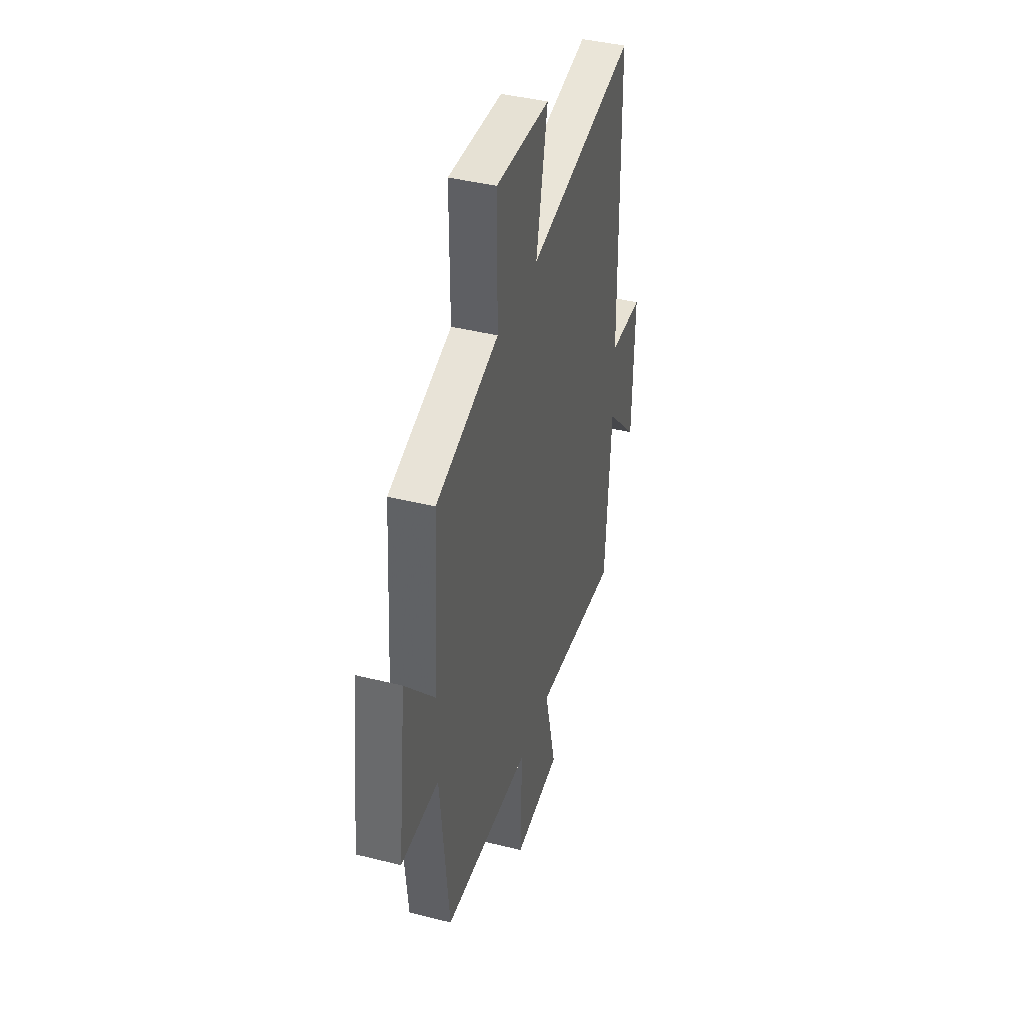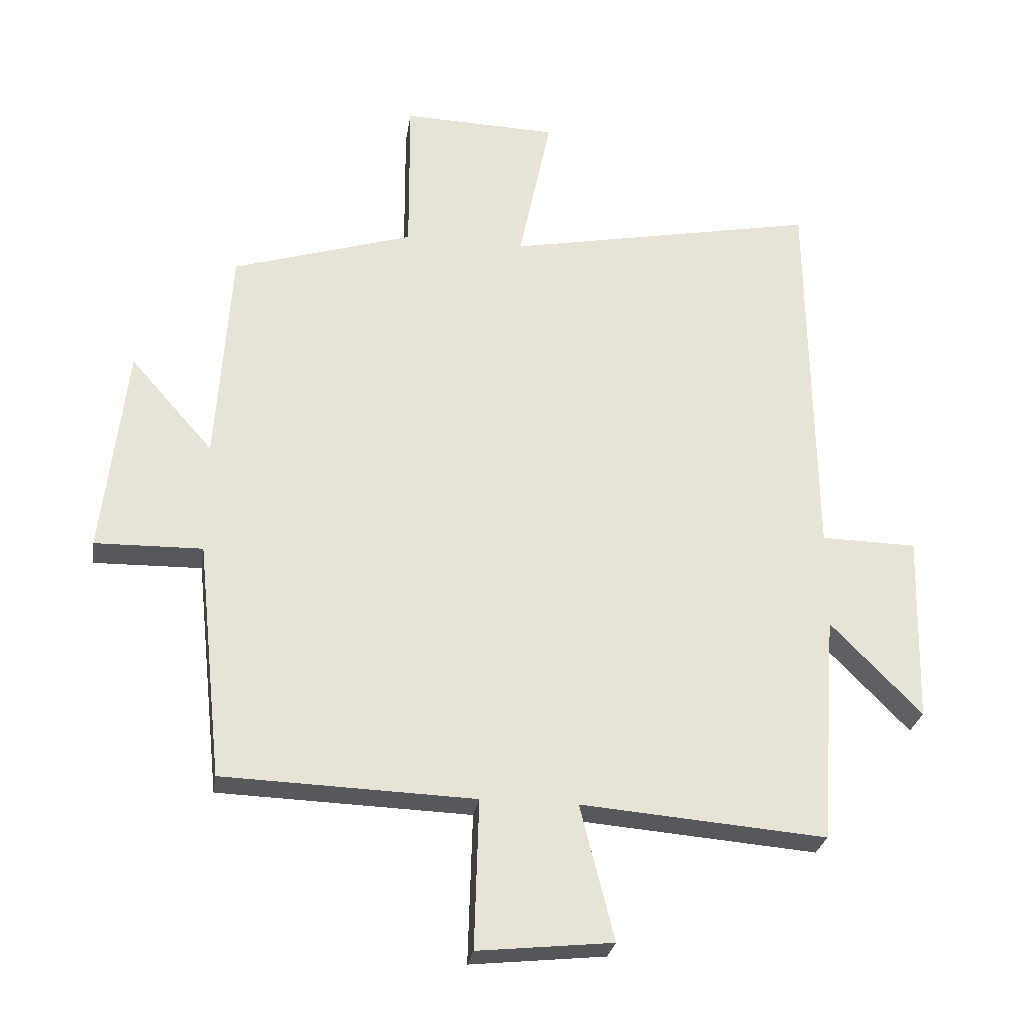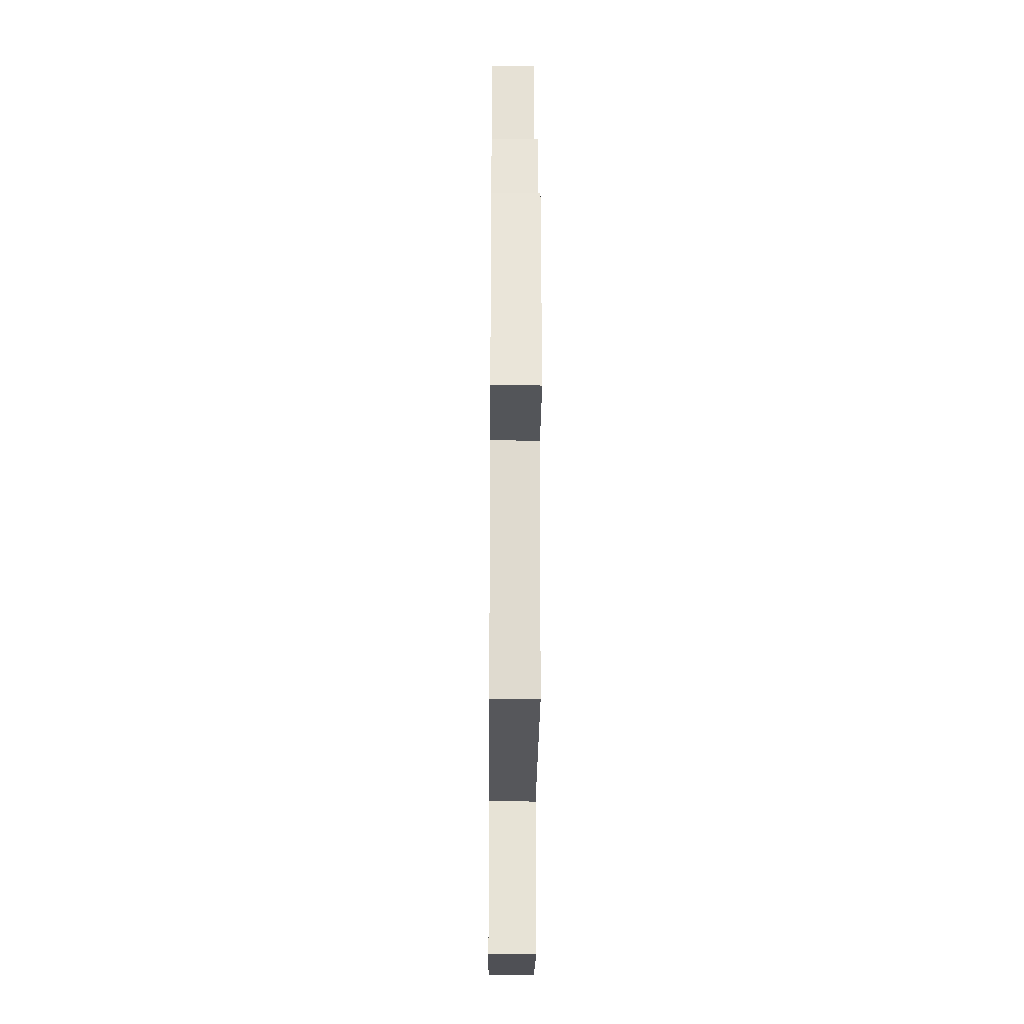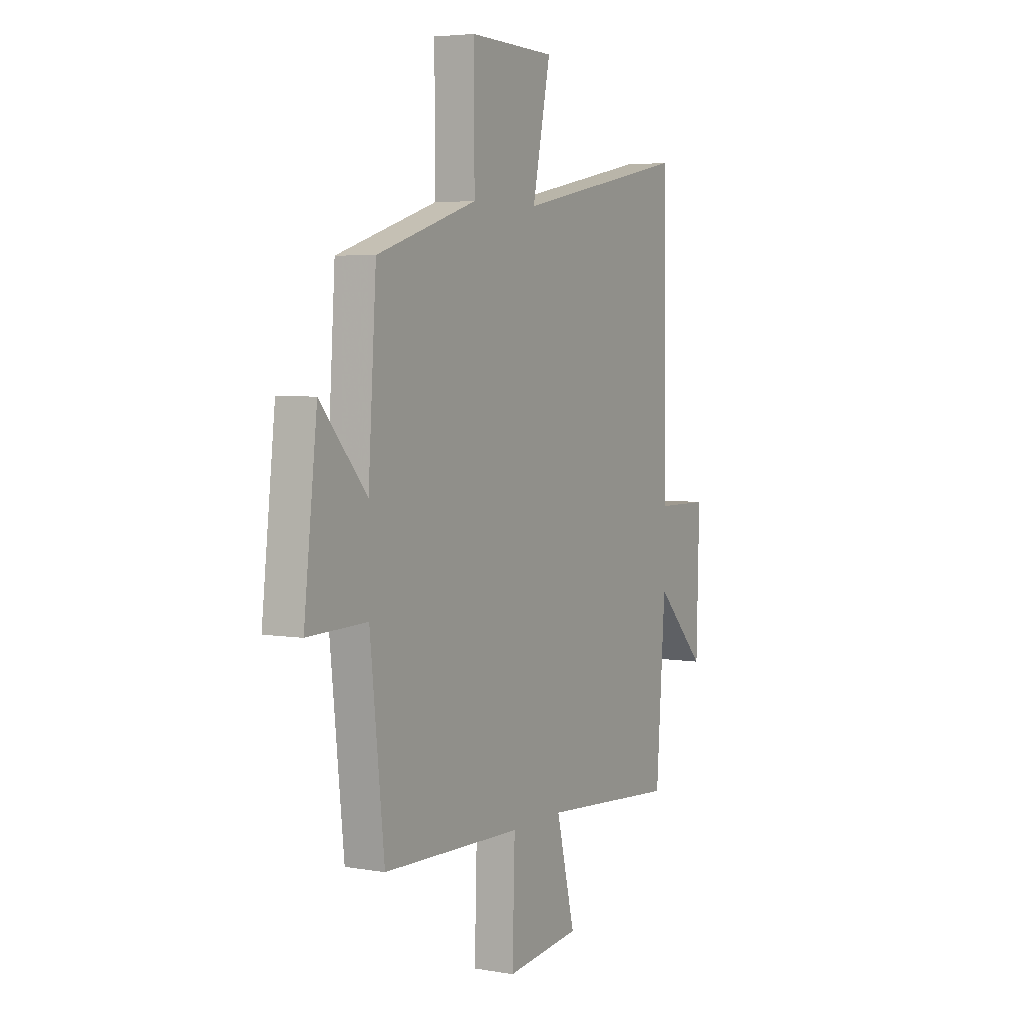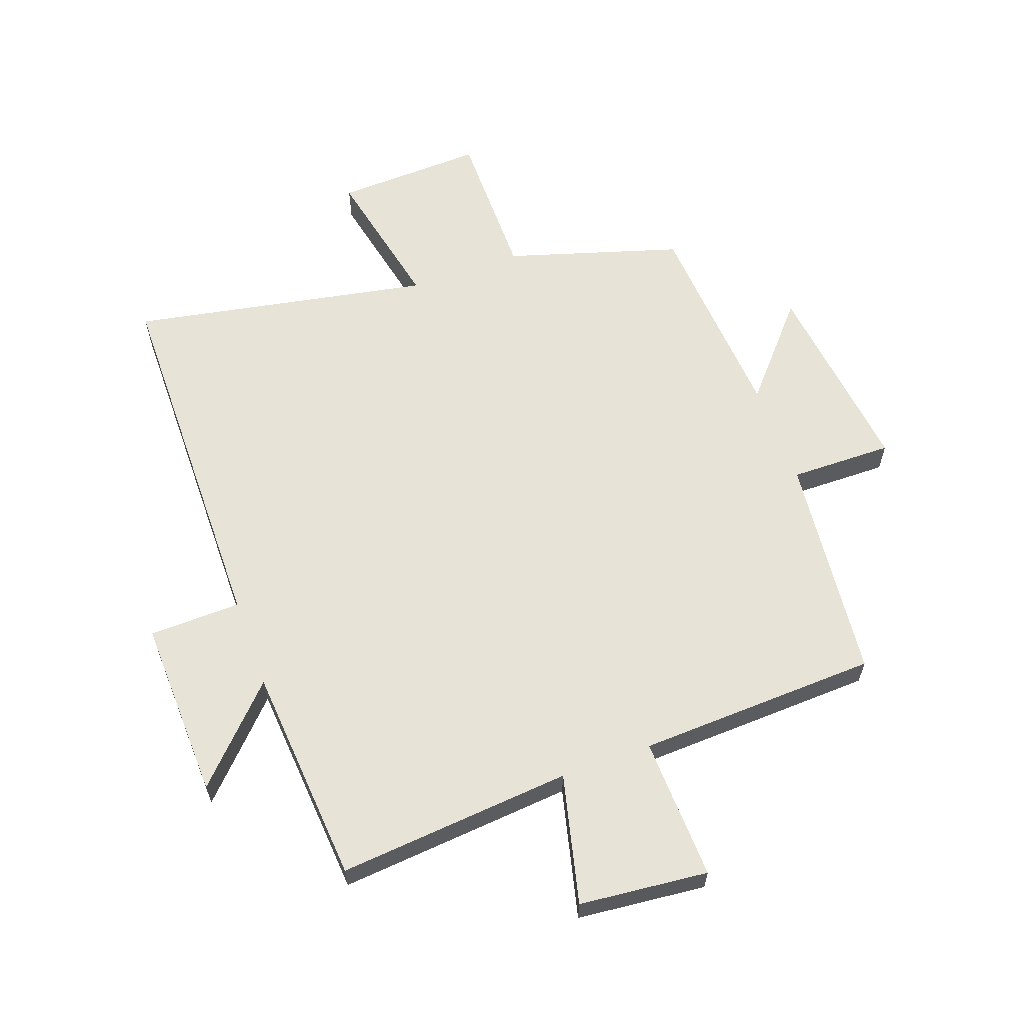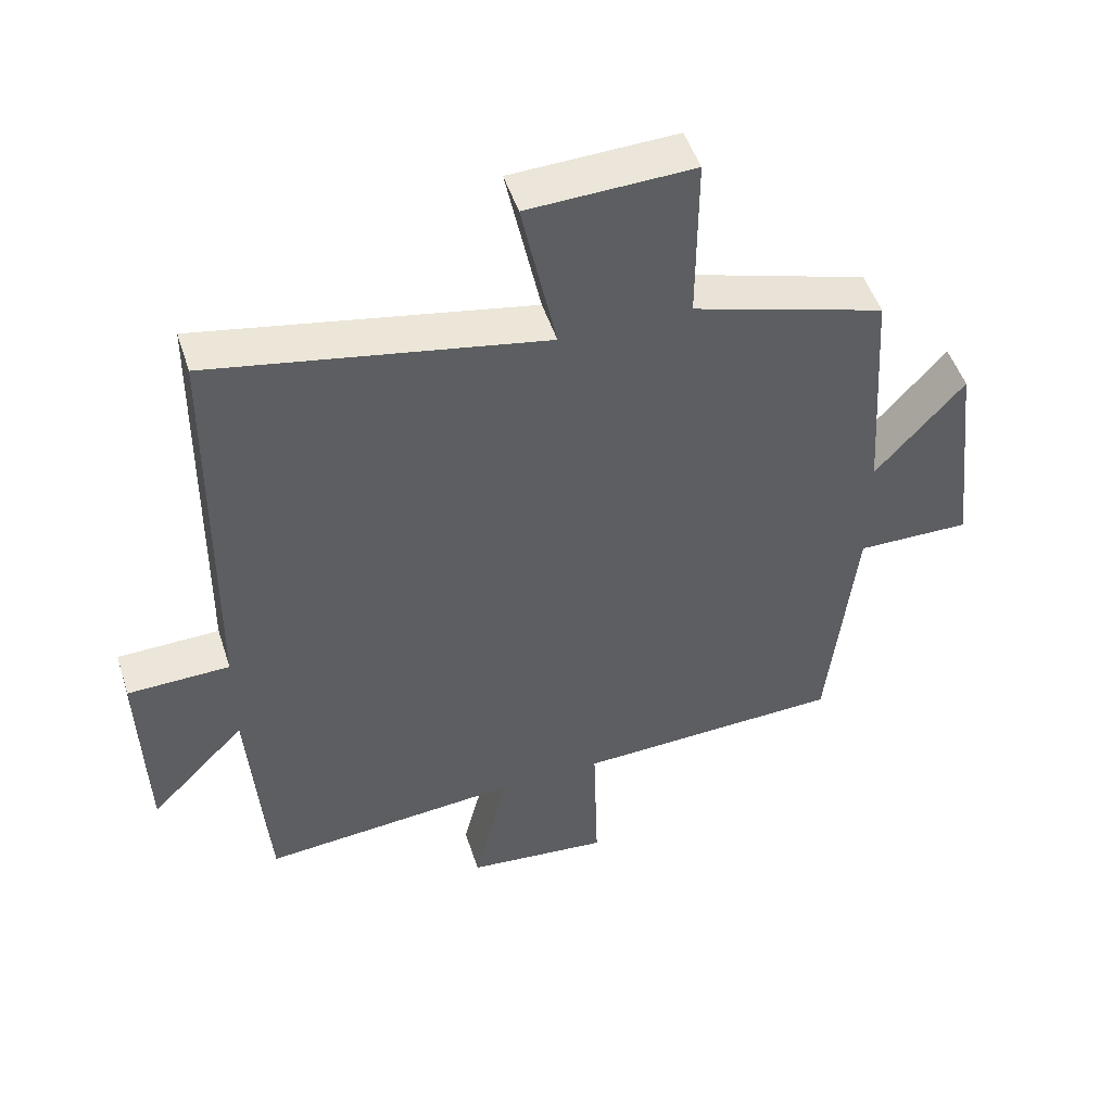
<metadata>
{"format":"obj","ext":"obj","renderer":"f3d","projection":"perspective","resolution":1024,"background":"white","views":[{"elev":40.7,"azim":-72.9,"up":"+Z"},{"elev":-27.3,"azim":-8.7,"up":"+Z"},{"elev":-25.3,"azim":-90.5,"up":"+Z"},{"elev":4.8,"azim":-61.3,"up":"+Z"},{"elev":61.5,"azim":159.9,"up":"+Y"},{"elev":49.9,"azim":162.2,"up":"+Z"}]}
</metadata>
<code>
v 0.474 0.07 -0.532
v 0.088 0.07 -0.5
v 0.141 0.07 -0.713
v -0.071 0.07 -0.735
v -0.064 0.07 -0.5
v -0.46 0.07 -0.486
v -0.5 0.07 -0.112
v -0.669 0.07 -0.115
v -0.631 0.07 0.215
v -0.5 0.07 0.066
v -0.477 0.07 0.412
v -0.192 0.07 0.5
v -0.193 0.07 0.752
v 0.051 0.07 0.744
v 0 0.07 0.5
v 0.492 0.07 0.595
v 0.5 0.07 -0.017
v 0.651 0.07 -0.02
v 0.643 0.07 -0.318
v 0.5 0.07 -0.171
v 0.474 0 -0.532
v 0.088 0 -0.5
v 0.141 0 -0.713
v -0.071 0 -0.735
v -0.064 0 -0.5
v -0.46 0 -0.486
v -0.5 0 -0.112
v -0.669 0 -0.115
v -0.631 0 0.215
v -0.5 0 0.066
v -0.477 0 0.412
v -0.192 0 0.5
v -0.193 0 0.752
v 0.051 0 0.744
v 0 0 0.5
v 0.492 0 0.595
v 0.5 0 -0.017
v 0.651 0 -0.02
v 0.643 0 -0.318
v 0.5 0 -0.171
f 17 18 19 20
f 20 1 2
f 17 20 2
f 16 17 2
f 15 16 2
f 12 13 14 15
f 12 15 2
f 11 12 2
f 10 11 2
f 7 8 9 10
f 7 10 2
f 6 7 2
f 5 6 2
f 2 3 4 5
f 40 39 38 37
f 22 21 40
f 22 40 37
f 22 37 36
f 22 36 35
f 35 34 33 32
f 22 35 32
f 22 32 31
f 22 31 30
f 30 29 28 27
f 22 30 27
f 22 27 26
f 22 26 25
f 25 24 23 22
f 1 21 22 2
f 2 22 23 3
f 3 23 24 4
f 4 24 25 5
f 5 25 26 6
f 6 26 27 7
f 7 27 28 8
f 8 28 29 9
f 9 29 30 10
f 10 30 31 11
f 11 31 32 12
f 12 32 33 13
f 13 33 34 14
f 14 34 35 15
f 15 35 36 16
f 16 36 37 17
f 17 37 38 18
f 18 38 39 19
f 19 39 40 20
f 20 40 21 1

</code>
